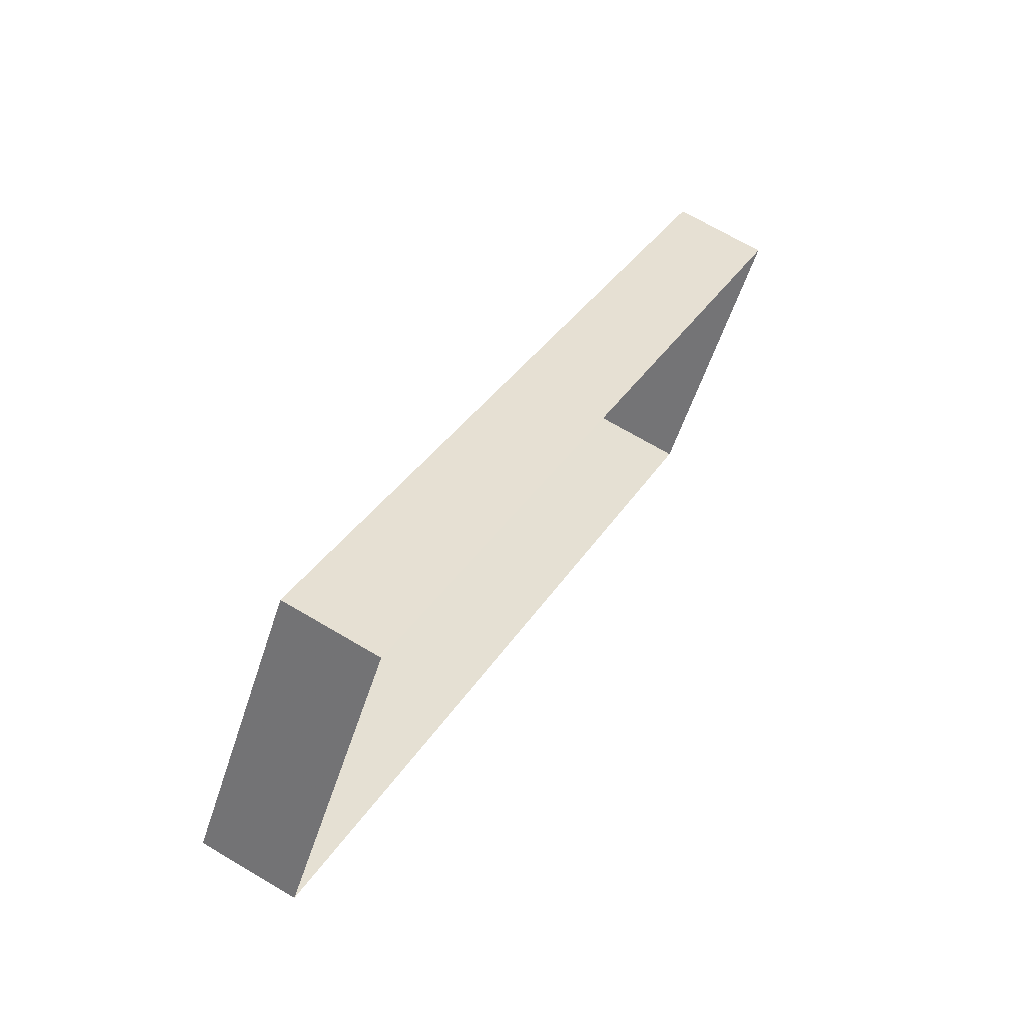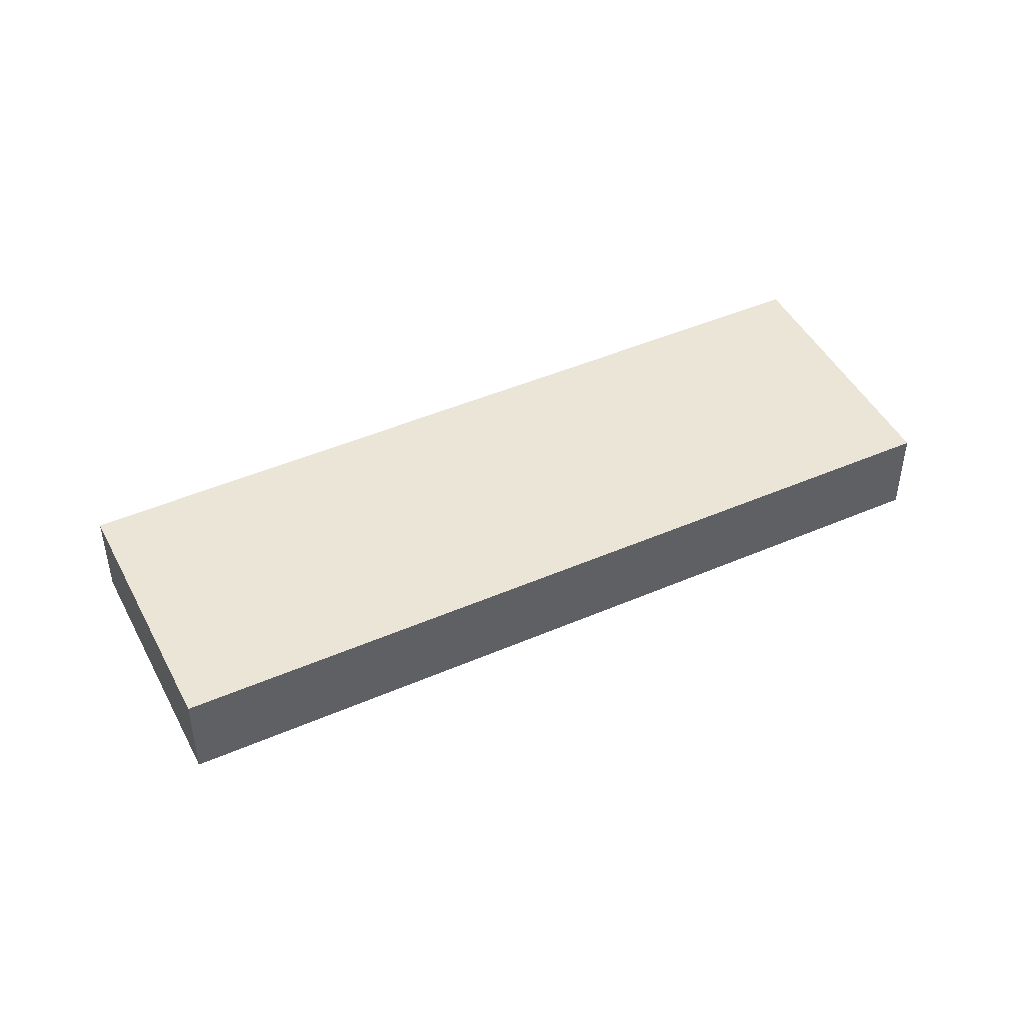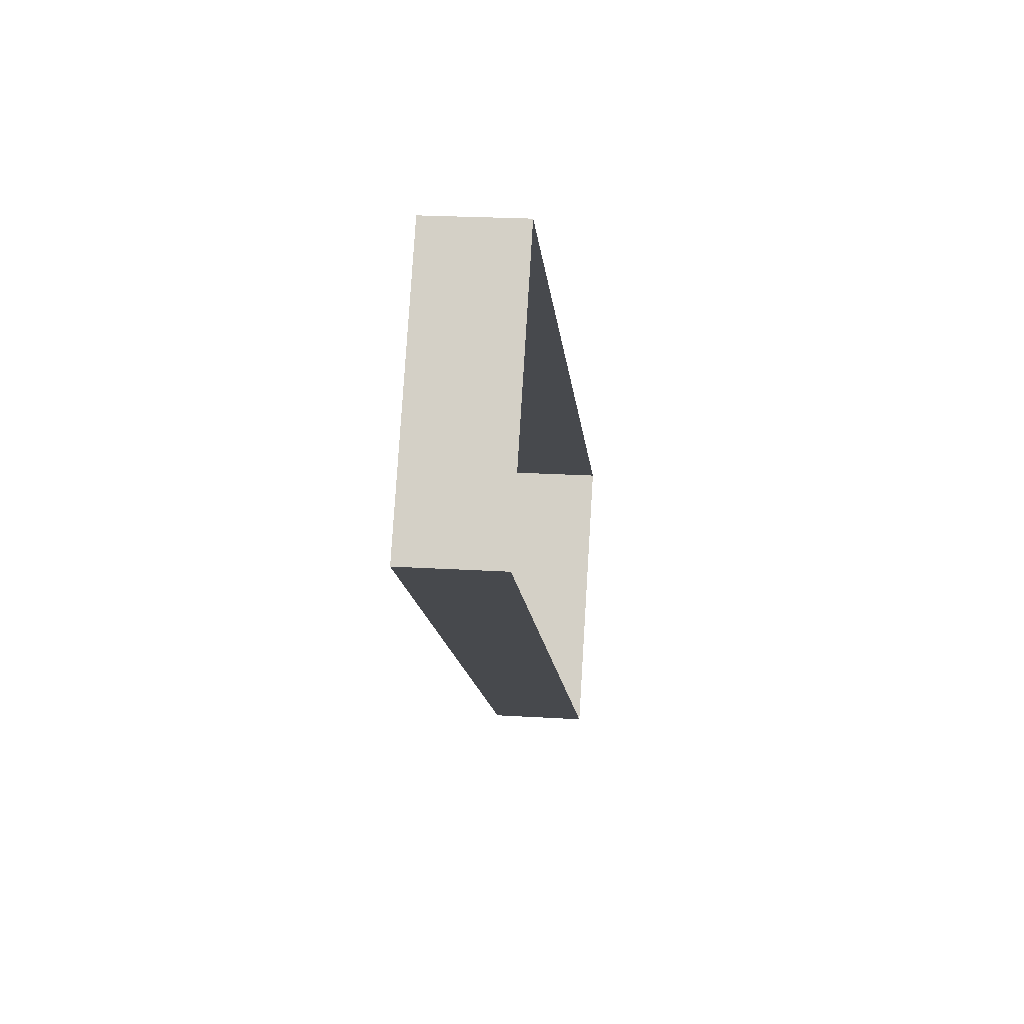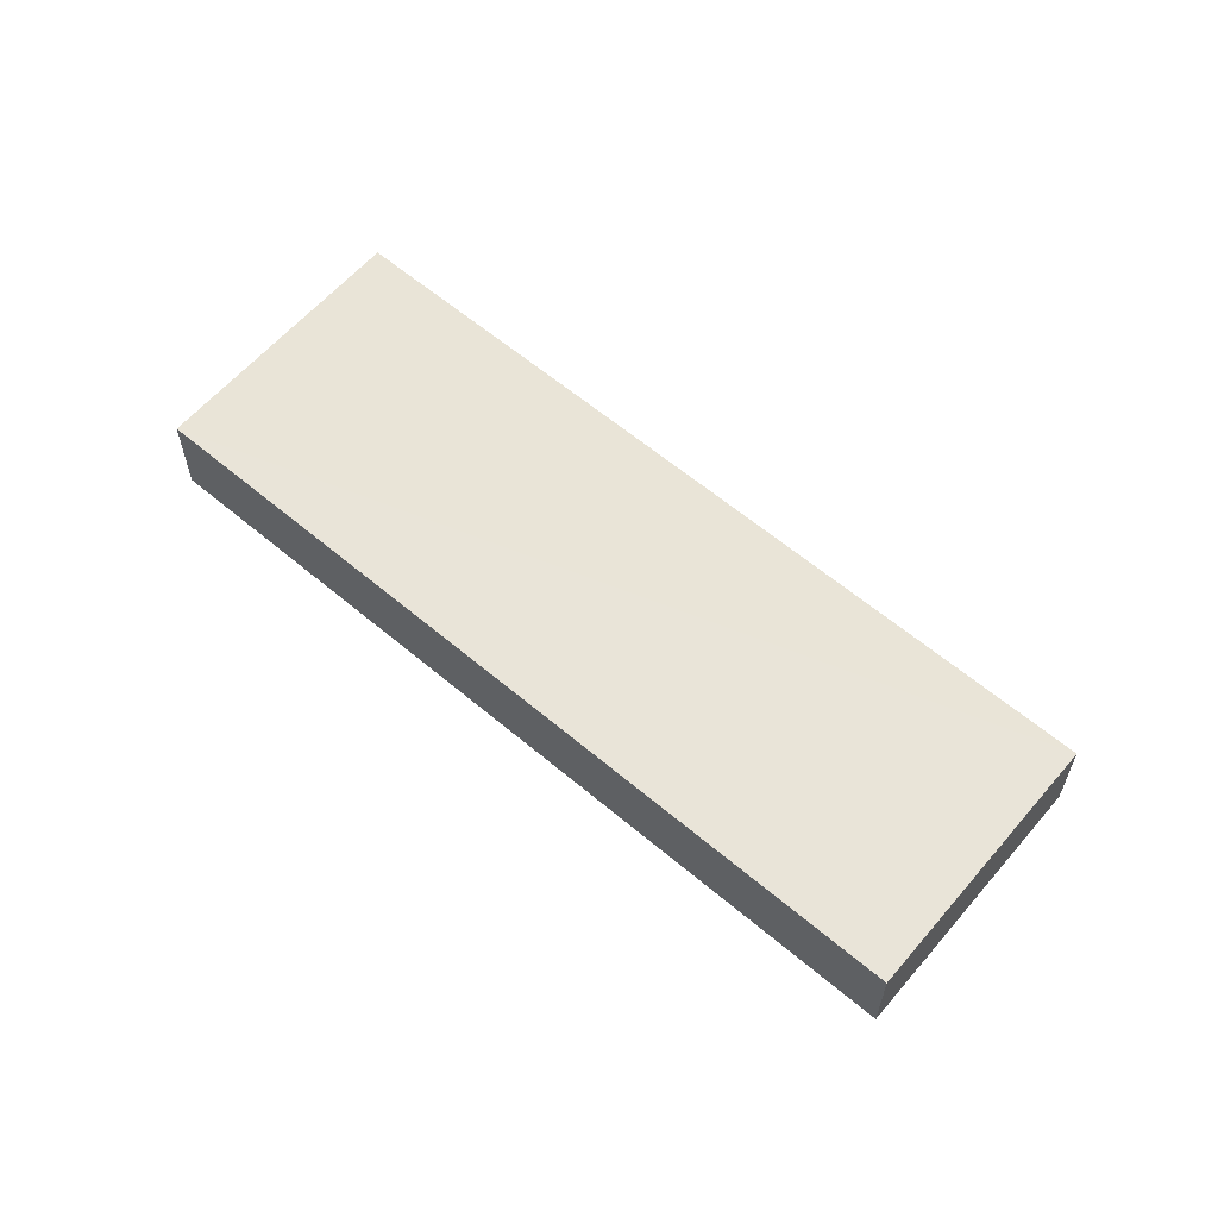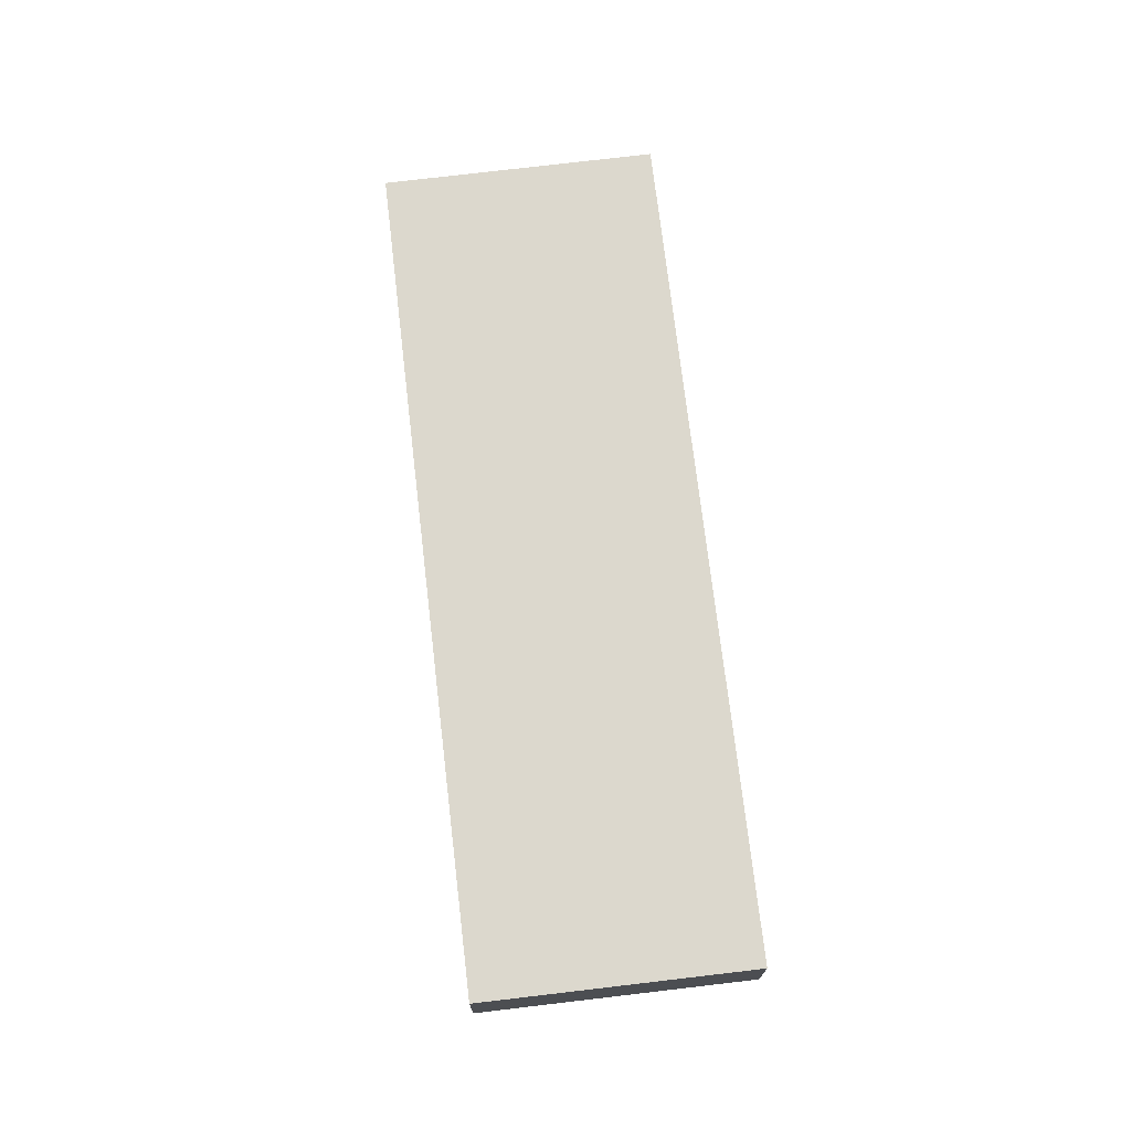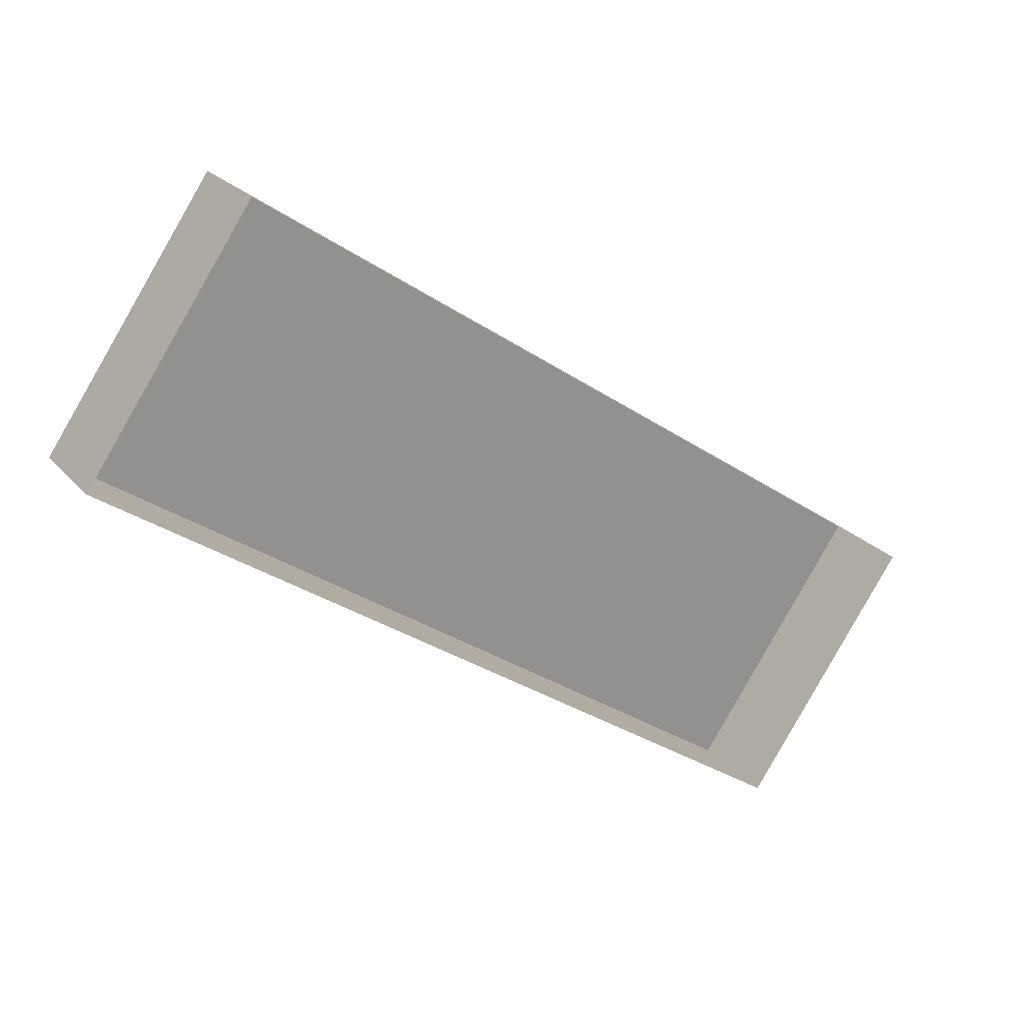
<metadata>
{"format":"obj","ext":"obj","renderer":"f3d","projection":"perspective","resolution":1024,"background":"white","views":[{"elev":69.0,"azim":120.8,"up":"+Y"},{"elev":46.0,"azim":-171.5,"up":"+Z"},{"elev":22.4,"azim":96.2,"up":"+Y"},{"elev":60.7,"azim":-104.4,"up":"+Z"},{"elev":72.6,"azim":-61.8,"up":"+Z"},{"elev":24.0,"azim":150.1,"up":"+Y"}]}
</metadata>
<code>
v -2.193e+05 -1.243e+05 13.72
v -2.193e+05 -1.243e+05 13.72
v -2.193e+05 -1.243e+05 13.72
v -2.193e+05 -1.243e+05 13.72
v -2.193e+05 -1.243e+05 14.84
v -2.193e+05 -1.243e+05 14.84
v -2.193e+05 -1.243e+05 14.84
v -2.193e+05 -1.243e+05 14.84
f 1 2 3
f 4 1 3
f 5 6 7
f 8 5 7
f 5 2 1
f 5 8 2
f 5 1 4
f 6 5 4
f 7 4 3
f 7 6 4
f 8 3 2
f 8 7 3

</code>
